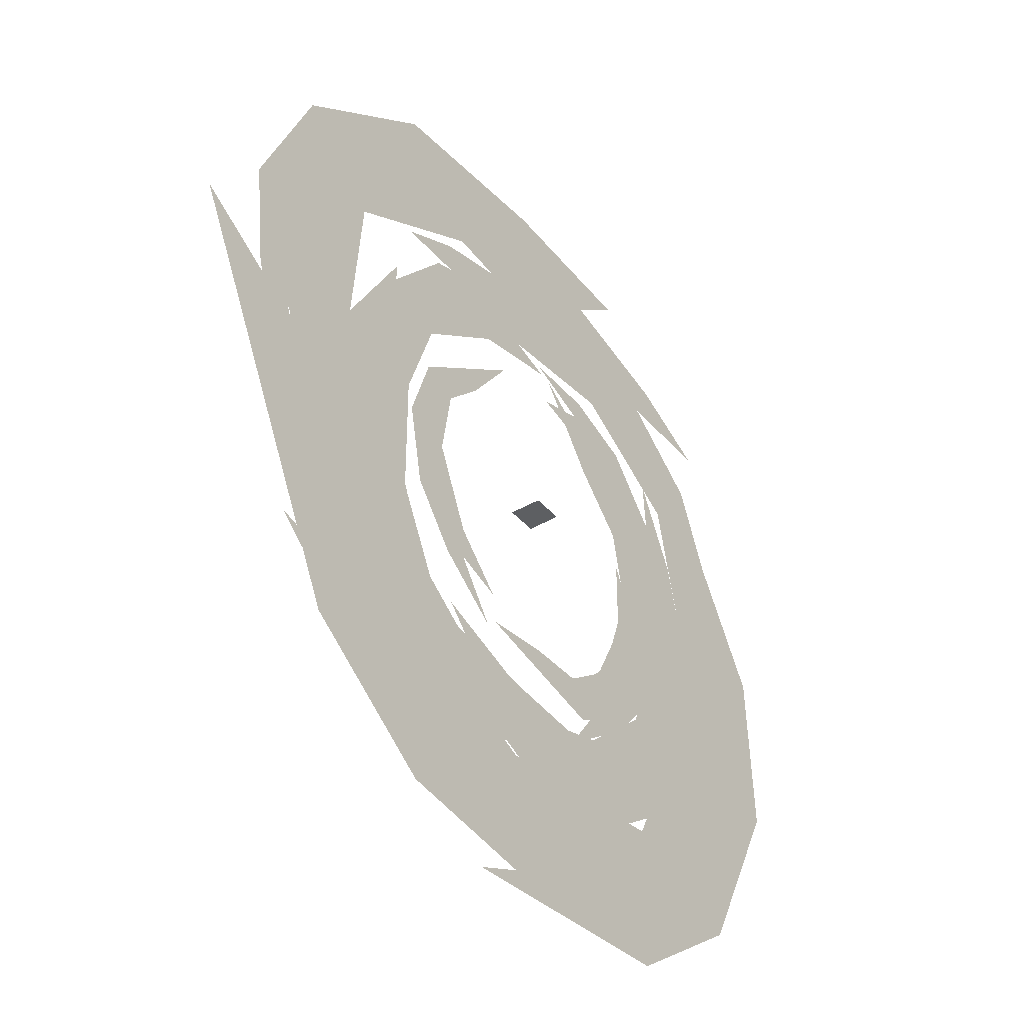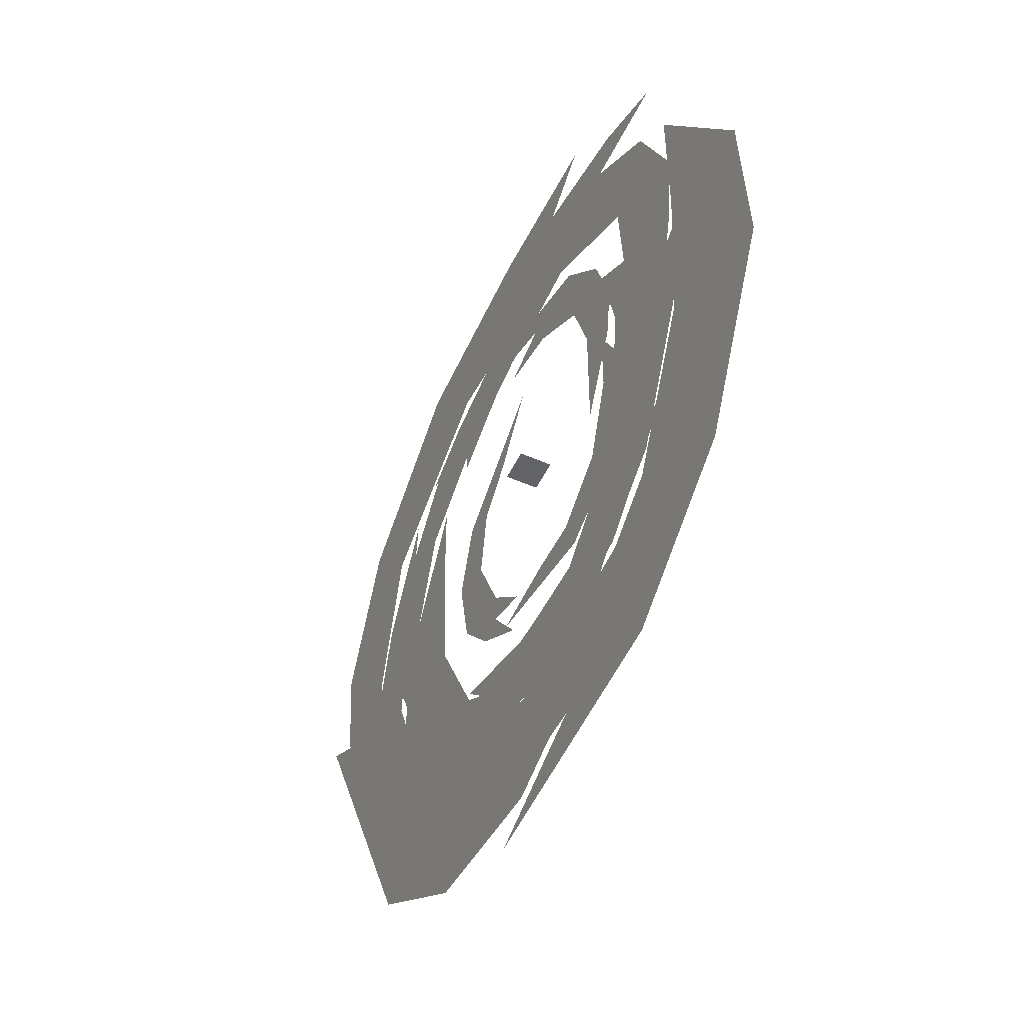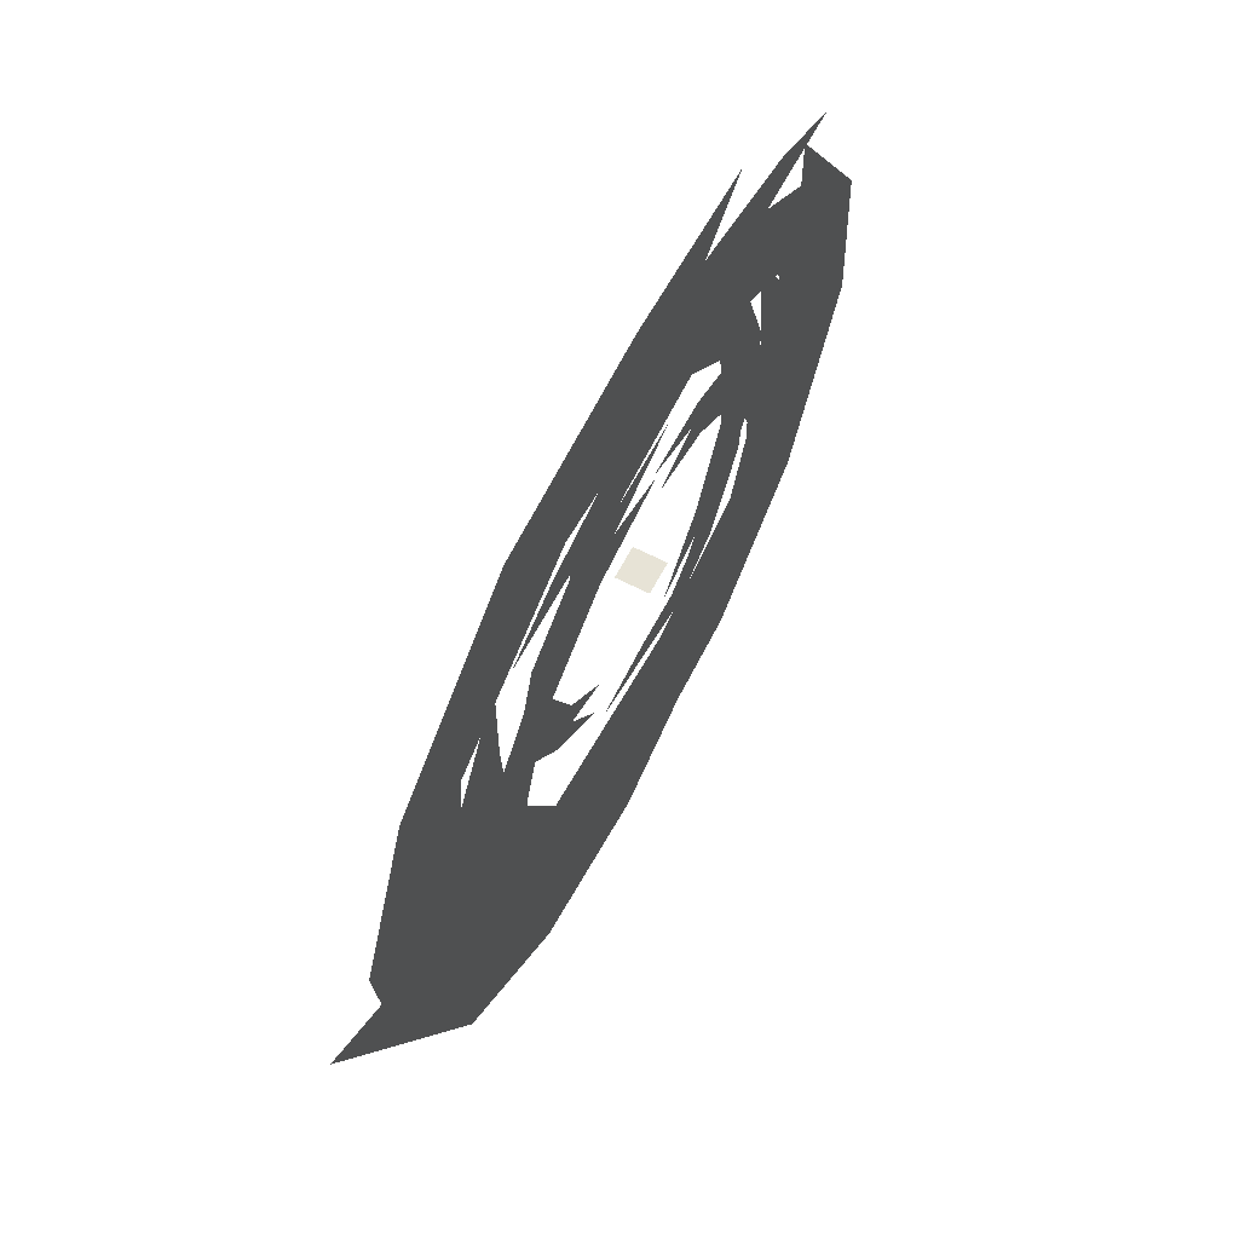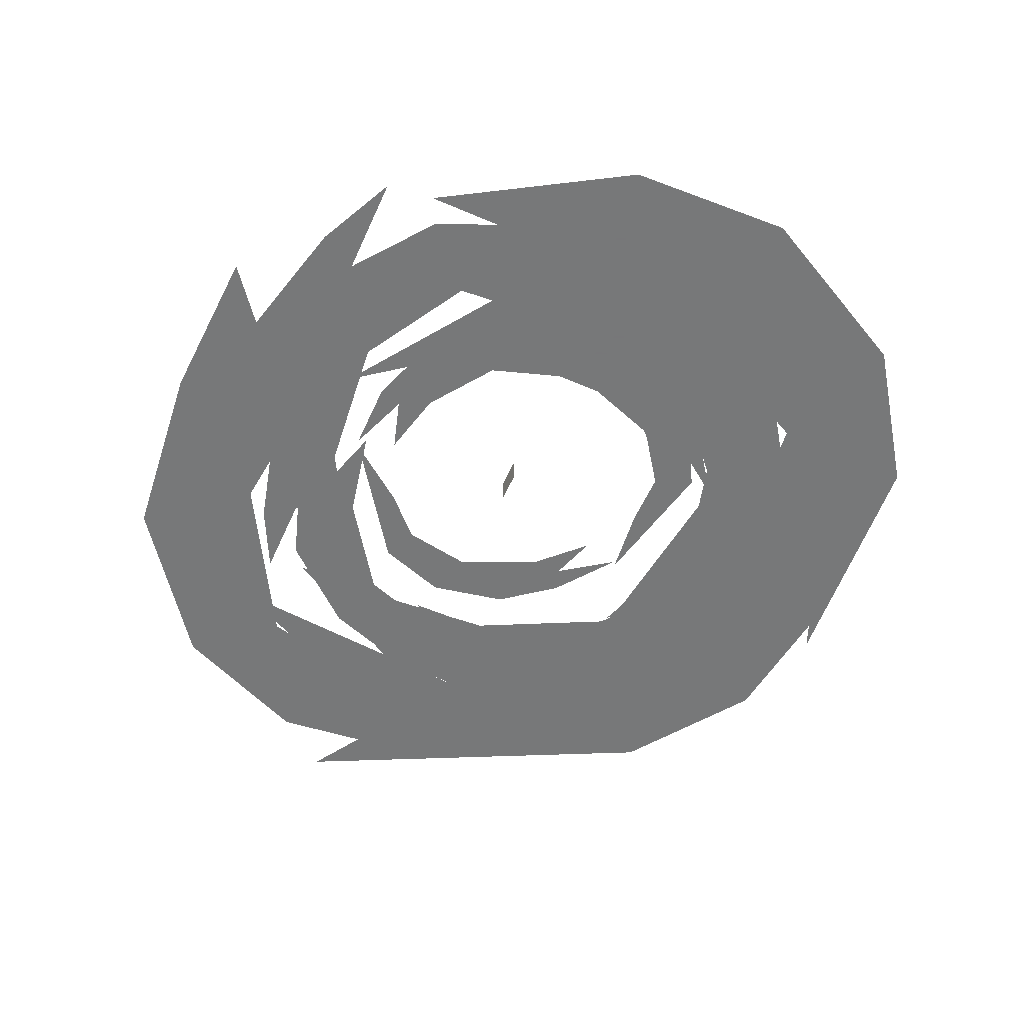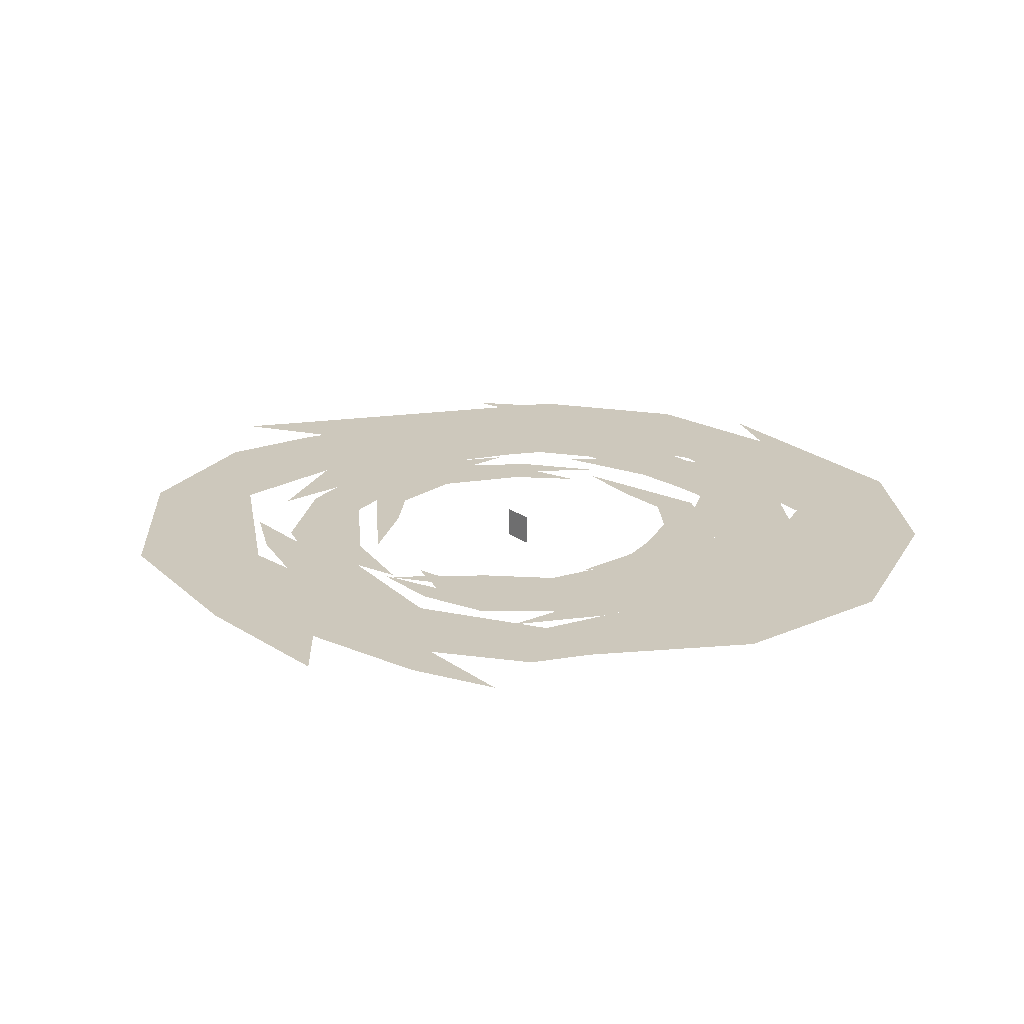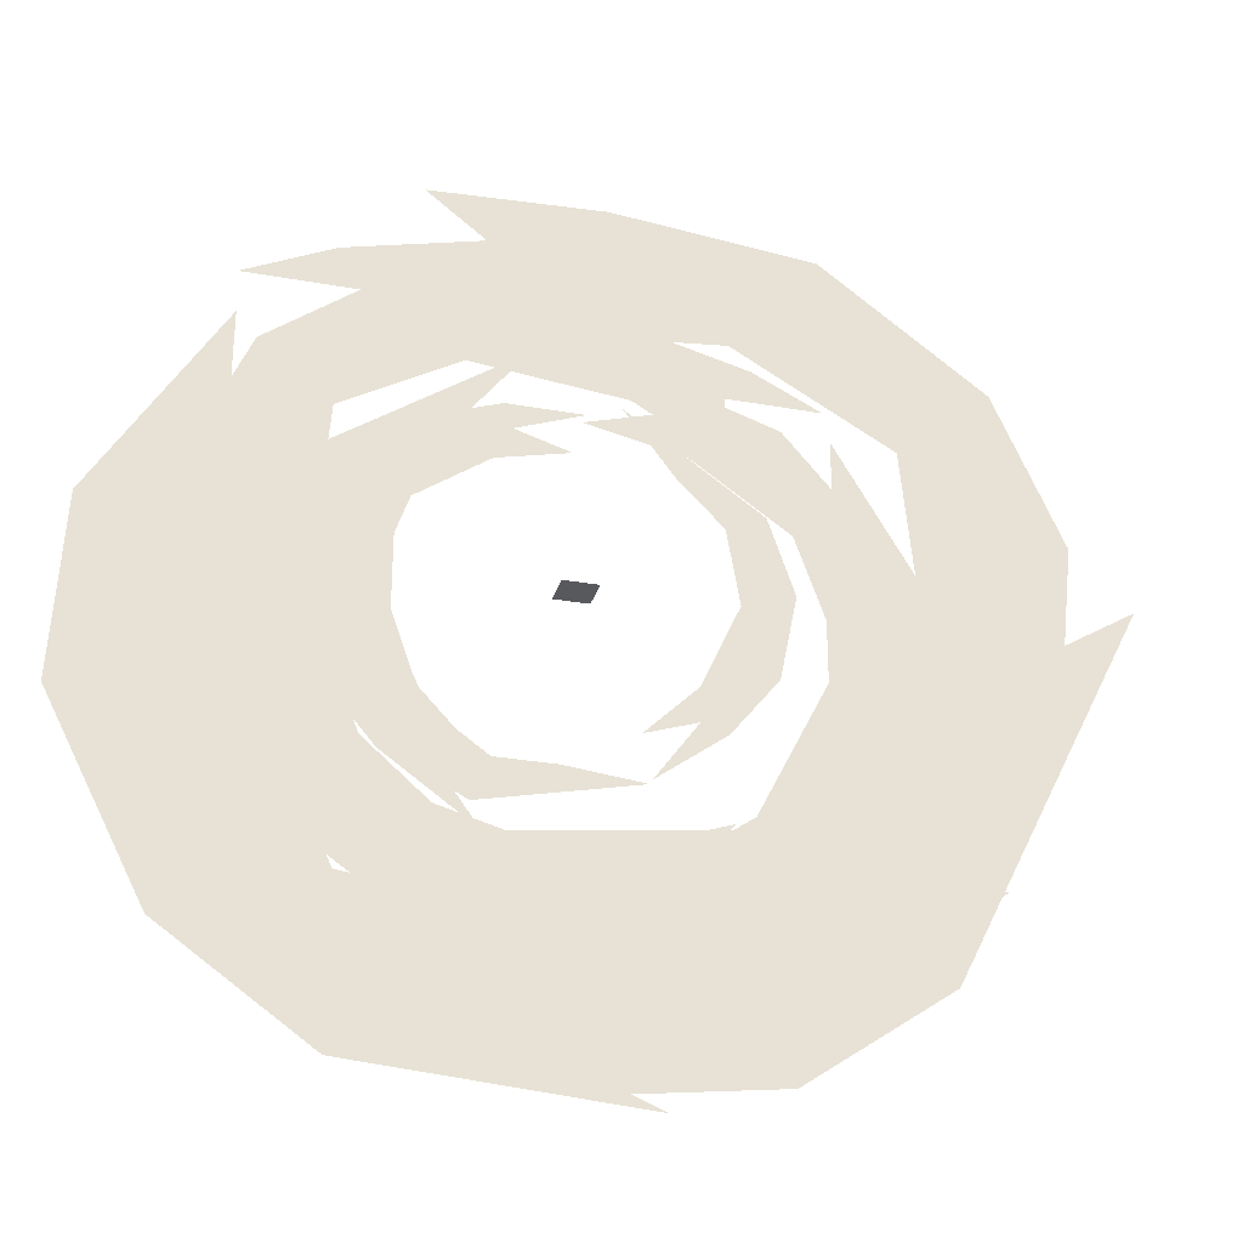
<metadata>
{"format":"obj","ext":"obj","renderer":"f3d","projection":"perspective","resolution":1024,"background":"white","views":[{"elev":-39.7,"azim":126.2,"up":"+Y"},{"elev":-51.0,"azim":-115.5,"up":"+Y"},{"elev":62.7,"azim":117.6,"up":"+Y"},{"elev":-57.3,"azim":-114.1,"up":"+Z"},{"elev":22.1,"azim":-129.5,"up":"+Z"},{"elev":-29.6,"azim":-14.8,"up":"+Y"}]}
</metadata>
<code>
v -0.03125 -1.156 -0.03125
v -0.03125 -1.156 0.03125
v 0.03125 -1.156 0.03125
v 0.03125 -1.156 -0.03125
v -0.3125 -1.375 -0.03125
v -0.3906 -1.219 -0.03125
v -0.4062 -1.109 -0.03125
v -0.3125 -1.141 -0.03125
v -0.2656 -1 -0.03125
v -0.3594 -0.9688 -0.03125
v -0.2109 -0.8906 -0.03125
v -0.1328 -0.9062 -0.03125
v -0.25 -0.8438 -0.03125
v -0.1016 -0.8438 -0.03125
v 0 -0.875 -0.03125
v -0.1172 -0.7969 -0.03125
v 0.02344 -0.7969 -0.03125
v -0.02344 -1.469 0.007812
v 0.1172 -1.484 0.007812
v -0.1641 -1.547 0.007812
v -0.1328 -1.469 0.007812
v -0.2422 -1.391 0.007812
v -0.2812 -1.484 0.007812
v -0.3281 -1.312 0.007812
v -0.2969 -1.234 0.007812
v -0.375 -1.344 0.007812
v -0.3438 -1.188 0.007812
v -0.2969 -1.094 0.007812
v -0.3906 -1.203 0.007812
v -0.3594 -1.047 0.007812
v 0.1641 -0.9375 0.02344
v 0.07031 -0.8125 0.02344
v 0.3125 -0.9844 0.02344
v 0.2422 -1.016 0.02344
v 0.2656 -1.156 0.02344
v 0.3594 -1.125 0.02344
v 0.2656 -1.266 0.02344
v 0.1953 -1.312 0.02344
v 0.3281 -1.281 0.02344
v 0.1953 -1.375 0.02344
v 0.1016 -1.406 0.02344
v 0.2422 -1.391 0.02344
v 0.1172 -1.484 0.02344
v 0.2578 -0.7344 -0.01562
v 0.09375 -0.7656 -0.01562
v 0.125 -0.625 -0.01562
v 0.3047 -0.6719 -0.01562
v 0.4297 -0.7344 -0.01562
v 0.2578 -0.8594 -0.01562
v -0.03125 -0.5469 -0.01562
v 0.2031 -0.5625 -0.01562
v -0.3047 -0.5781 -0.01562
v -0.1875 -0.7344 -0.01562
v -0.5312 -0.75 -0.01562
v -0.4297 -0.875 -0.01562
v -0.625 -0.9688 -0.01562
v -0.4844 -1.109 -0.01562
v -0.5469 -1.172 -0.01562
v -0.6094 -1.125 -0.01562
v -0.4609 -1.312 -0.01562
v -0.4453 -1.469 -0.01562
v -0.5625 -1.312 -0.01562
v -0.5 -1.484 0.01562
v -0.1094 -1.594 0.01562
v -0.2891 -1.672 0.01562
v -0.07812 -1.719 0.01562
v 0.07812 -1.719 0.01562
v 0.2734 -1.547 0.01562
v 0.2734 -1.766 0.01562
v -0.09375 -1.797 0.01562
v 0.4766 -1.625 0.01562
v 0.6094 -1.359 0.01562
v 0.4141 -1.266 0.01562
v 0.5938 -1.094 0.01562
v 0.4297 -1.031 0.01562
v 0.4297 -0.8125 0.01562
v 0.125 -1.672 0
v 0.3984 -1.469 0
v 0.2734 -1.656 0
v 0.09375 -1.734 0
v -0.01562 -1.781 0
v 0.03125 -1.609 0
v 0.2578 -1.531 0
v -0.1562 -1.609 0
v -0.2422 -1.75 0
v -0.3359 -1.453 0
v -0.4453 -1.609 0
v -0.7031 -1.062 0
v -0.5312 -1.172 0
v -0.4297 -1.219 0
v -0.4844 -0.9844 0
v -0.3984 -0.8125 0
v 0.4375 -1.461 -0.03125
v 0.5391 -1.258 -0.03125
v 0.5625 -1.117 -0.03125
v 0.4375 -1.156 -0.03125
v 0.375 -0.9766 -0.03125
v 0.5 -0.9375 -0.03125
v 0.2969 -0.8281 -0.03125
v 0.1953 -0.8516 -0.03125
v 0.3594 -0.7734 -0.03125
v 0.1484 -0.7734 -0.03125
v 0.01562 -0.8125 -0.03125
v 0.1719 -0.7109 -0.03125
v -0.02344 -0.7109 -0.03125
v 0.04688 -1.586 0.007812
v -0.1484 -1.602 0.007812
v 0.2344 -1.688 0.007812
v 0.1953 -1.586 0.007812
v 0.3359 -1.484 0.007812
v 0.3984 -1.602 0.007812
v 0.4609 -1.375 0.007812
v 0.4141 -1.273 0.007812
v 0.5234 -1.422 0.007812
v 0.4766 -1.211 0.007812
v 0.4141 -1.102 0.007812
v 0.5391 -1.234 0.007812
v 0.5 -1.039 0.007812
v -0.2109 -0.8906 0.02344
v -0.08594 -0.7266 0.02344
v -0.4141 -0.9531 0.02344
v -0.3125 -0.9922 0.02344
v -0.3516 -1.172 0.02344
v -0.4766 -1.141 0.02344
v -0.3516 -1.32 0.02344
v -0.25 -1.375 0.02344
v -0.4375 -1.336 0.02344
v -0.25 -1.461 0.02344
v -0.1328 -1.5 0.02344
v -0.3125 -1.484 0.02344
v -0.1484 -1.602 0.02344
v -0.3438 -0.625 -0.01562
v -0.1172 -0.6641 -0.01562
v -0.1562 -0.4844 -0.01562
v -0.4062 -0.5469 -0.01562
v -0.5703 -0.625 -0.01562
v -0.3438 -0.7891 -0.01562
v 0.05469 -0.3828 -0.01562
v -0.2656 -0.3984 -0.01562
v 0.4297 -0.4219 -0.01562
v 0.2656 -0.625 -0.01562
v 0.7344 -0.6484 -0.01562
v 0.5938 -0.8125 -0.01562
v 0.8594 -0.9375 -0.01562
v 0.6719 -1.117 -0.01562
v 0.7578 -1.195 -0.01562
v 0.8359 -1.141 -0.01562
v 0.6328 -1.375 -0.01562
v 0.6094 -1.586 -0.01562
v 0.7734 -1.375 -0.01562
v 0.6953 -1.602 0.01562
v 0.1641 -1.75 0.01562
v 0.4062 -1.852 0.01562
v 0.1172 -1.914 0.01562
v -0.1016 -1.914 0.01562
v -0.3672 -1.688 0.01562
v -0.3672 -1.977 0.01562
v 0.1406 -2.016 0.01562
v -0.6328 -1.789 0.01562
v -0.8125 -1.438 0.01562
v -0.5469 -1.32 0.01562
v -0.7969 -1.102 0.01562
v -0.5703 -1.016 0.01562
v -0.5703 -0.7266 0.01562
v -0.1562 -1.852 0
v -0.5312 -1.586 0
v -0.3672 -1.828 0
v -0.1172 -1.93 0
v 0.03906 -1.992 0
v -0.03906 -1.766 0
v -0.3438 -1.664 0
v 0.2188 -1.766 0
v 0.3438 -1.953 0
v 0.4688 -1.562 0
v 0.6094 -1.766 0
v 0.9609 -1.055 0
v 0.7344 -1.195 0
v 0.5938 -1.258 0
v 0.6719 -0.9531 0
v 0.5469 -0.7266 0
f 1 2 3
f 1 3 4
f 5 6 7
f 5 7 8
f 5 8 6
f 6 8 7
f 7 8 9
f 7 9 10
f 7 10 8
f 8 10 9
f 9 10 11
f 9 11 12
f 9 12 10
f 10 12 11
f 10 11 13
f 10 13 11
f 11 13 14
f 11 14 15
f 11 15 12
f 11 12 14
f 11 14 16
f 11 16 13
f 13 16 14
f 14 16 17
f 14 17 16
f 18 19 20
f 18 20 21
f 18 21 19
f 19 21 20
f 20 21 22
f 20 22 23
f 20 23 21
f 21 23 22
f 22 23 24
f 22 24 25
f 22 25 23
f 23 25 24
f 23 24 26
f 23 26 24
f 24 26 27
f 24 27 28
f 24 28 25
f 24 25 27
f 24 27 29
f 24 29 26
f 26 29 27
f 27 29 30
f 27 30 29
f 31 32 33
f 31 33 34
f 31 34 32
f 32 34 33
f 33 34 35
f 33 35 36
f 33 36 34
f 34 36 35
f 35 36 37
f 35 37 38
f 35 38 36
f 36 38 37
f 36 37 39
f 36 39 37
f 37 39 40
f 37 40 41
f 37 41 38
f 37 38 40
f 37 40 42
f 37 42 39
f 39 42 40
f 40 42 43
f 40 43 42
f 44 45 46
f 44 46 47
f 44 47 48
f 44 48 47
f 44 47 46
f 44 46 45
f 44 45 49
f 44 49 45
f 46 50 51
f 46 51 50
f 46 50 52
f 46 52 53
f 46 53 50
f 50 53 52
f 52 53 54
f 52 54 53
f 53 54 55
f 53 55 54
f 54 55 56
f 54 56 55
f 55 56 57
f 55 57 56
f 56 57 58
f 56 58 59
f 56 59 58
f 56 58 57
f 57 58 60
f 57 60 58
f 46 45 53
f 46 53 45
f 58 61 62
f 58 62 59
f 58 59 62
f 58 62 61
f 63 64 65
f 63 65 64
f 64 65 66
f 64 66 65
f 66 64 67
f 66 67 64
f 64 67 68
f 64 68 67
f 67 68 69
f 67 69 70
f 67 70 69
f 67 69 71
f 67 71 68
f 68 71 69
f 71 68 72
f 71 72 68
f 68 72 73
f 68 73 72
f 72 73 74
f 72 74 73
f 73 74 75
f 73 75 74
f 74 75 76
f 74 76 75
f 77 78 79
f 77 79 80
f 77 80 81
f 77 81 82
f 77 82 83
f 77 83 82
f 77 82 81
f 77 81 80
f 77 80 79
f 77 79 78
f 84 82 81
f 84 81 85
f 84 85 86
f 84 86 85
f 84 85 81
f 84 81 82
f 86 85 87
f 86 87 88
f 86 88 89
f 86 89 90
f 86 90 89
f 86 89 88
f 86 88 87
f 86 87 85
f 91 90 89
f 91 89 90
f 91 90 92
f 91 92 90
f 12 15 14
f 25 28 27
f 38 41 40
f 93 94 95
f 93 95 96
f 93 96 94
f 94 96 95
f 95 96 97
f 95 97 98
f 95 98 96
f 96 98 97
f 97 98 99
f 97 99 100
f 97 100 98
f 98 100 99
f 98 99 101
f 98 101 99
f 99 101 102
f 99 102 103
f 99 103 100
f 99 100 102
f 99 102 104
f 99 104 101
f 101 104 102
f 102 104 105
f 102 105 104
f 106 107 108
f 106 108 109
f 106 109 107
f 107 109 108
f 108 109 110
f 108 110 111
f 108 111 109
f 109 111 110
f 110 111 112
f 110 112 113
f 110 113 111
f 111 113 112
f 111 112 114
f 111 114 112
f 112 114 115
f 112 115 116
f 112 116 113
f 112 113 115
f 112 115 117
f 112 117 114
f 114 117 115
f 115 117 118
f 115 118 117
f 119 120 121
f 119 121 122
f 119 122 120
f 120 122 121
f 121 122 123
f 121 123 124
f 121 124 122
f 122 124 123
f 123 124 125
f 123 125 126
f 123 126 124
f 124 126 125
f 124 125 127
f 124 127 125
f 125 127 128
f 125 128 129
f 125 129 126
f 125 126 128
f 125 128 130
f 125 130 127
f 127 130 128
f 128 130 131
f 128 131 130
f 132 133 134
f 132 134 135
f 132 135 136
f 132 136 135
f 132 135 134
f 132 134 133
f 132 133 137
f 132 137 133
f 134 138 139
f 134 139 138
f 134 138 140
f 134 140 141
f 134 141 138
f 138 141 140
f 140 141 142
f 140 142 141
f 141 142 143
f 141 143 142
f 142 143 144
f 142 144 143
f 143 144 145
f 143 145 144
f 144 145 146
f 144 146 147
f 144 147 146
f 144 146 145
f 145 146 148
f 145 148 146
f 134 133 141
f 134 141 133
f 146 149 150
f 146 150 147
f 146 147 150
f 146 150 149
f 151 152 153
f 151 153 152
f 152 153 154
f 152 154 153
f 154 152 155
f 154 155 152
f 152 155 156
f 152 156 155
f 155 156 157
f 155 157 158
f 155 158 157
f 155 157 159
f 155 159 156
f 156 159 157
f 159 156 160
f 159 160 156
f 156 160 161
f 156 161 160
f 160 161 162
f 160 162 161
f 161 162 163
f 161 163 162
f 162 163 164
f 162 164 163
f 165 166 167
f 165 167 168
f 165 168 169
f 165 169 170
f 165 170 171
f 165 171 170
f 165 170 169
f 165 169 168
f 165 168 167
f 165 167 166
f 172 170 169
f 172 169 173
f 172 173 174
f 172 174 173
f 172 173 169
f 172 169 170
f 174 173 175
f 174 175 176
f 174 176 177
f 174 177 178
f 174 178 177
f 174 177 176
f 174 176 175
f 174 175 173
f 179 178 177
f 179 177 178
f 179 178 180
f 179 180 178
f 100 103 102
f 113 116 115
f 126 129 128

</code>
